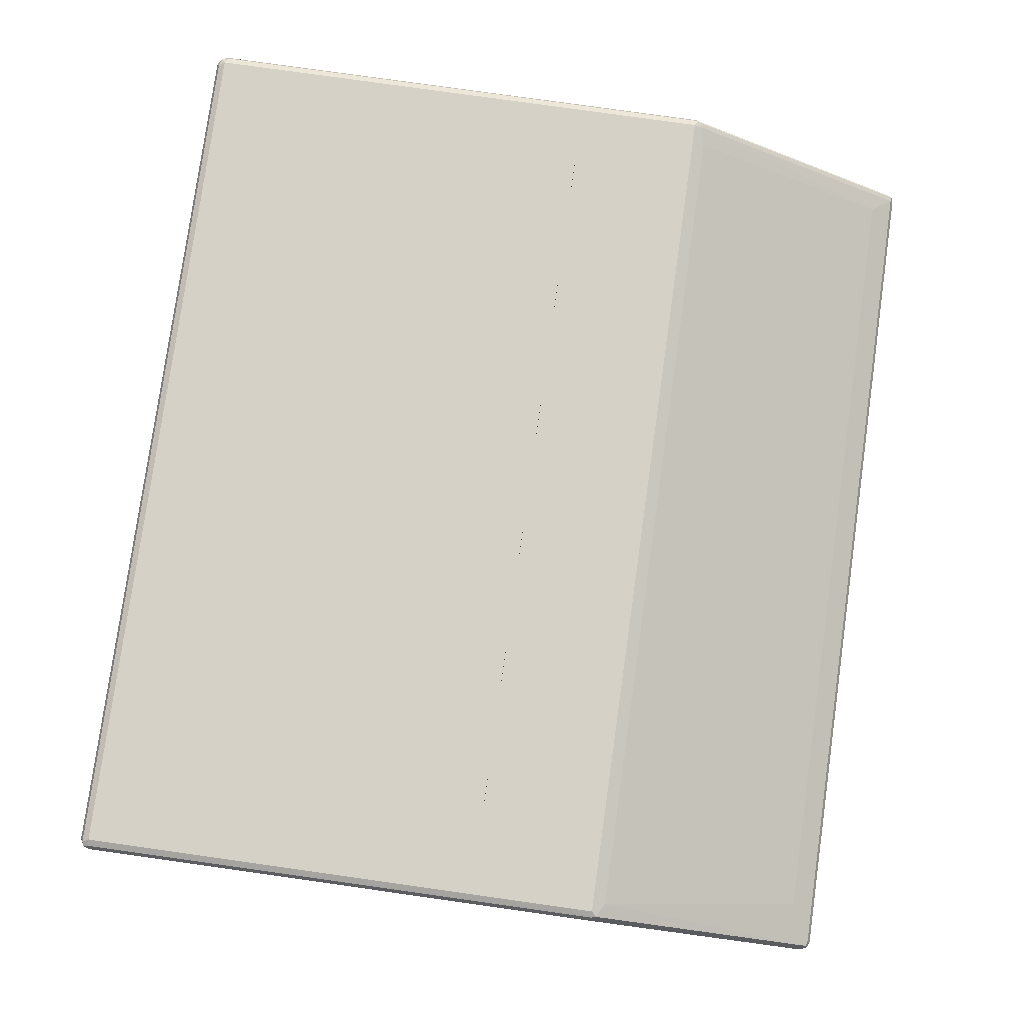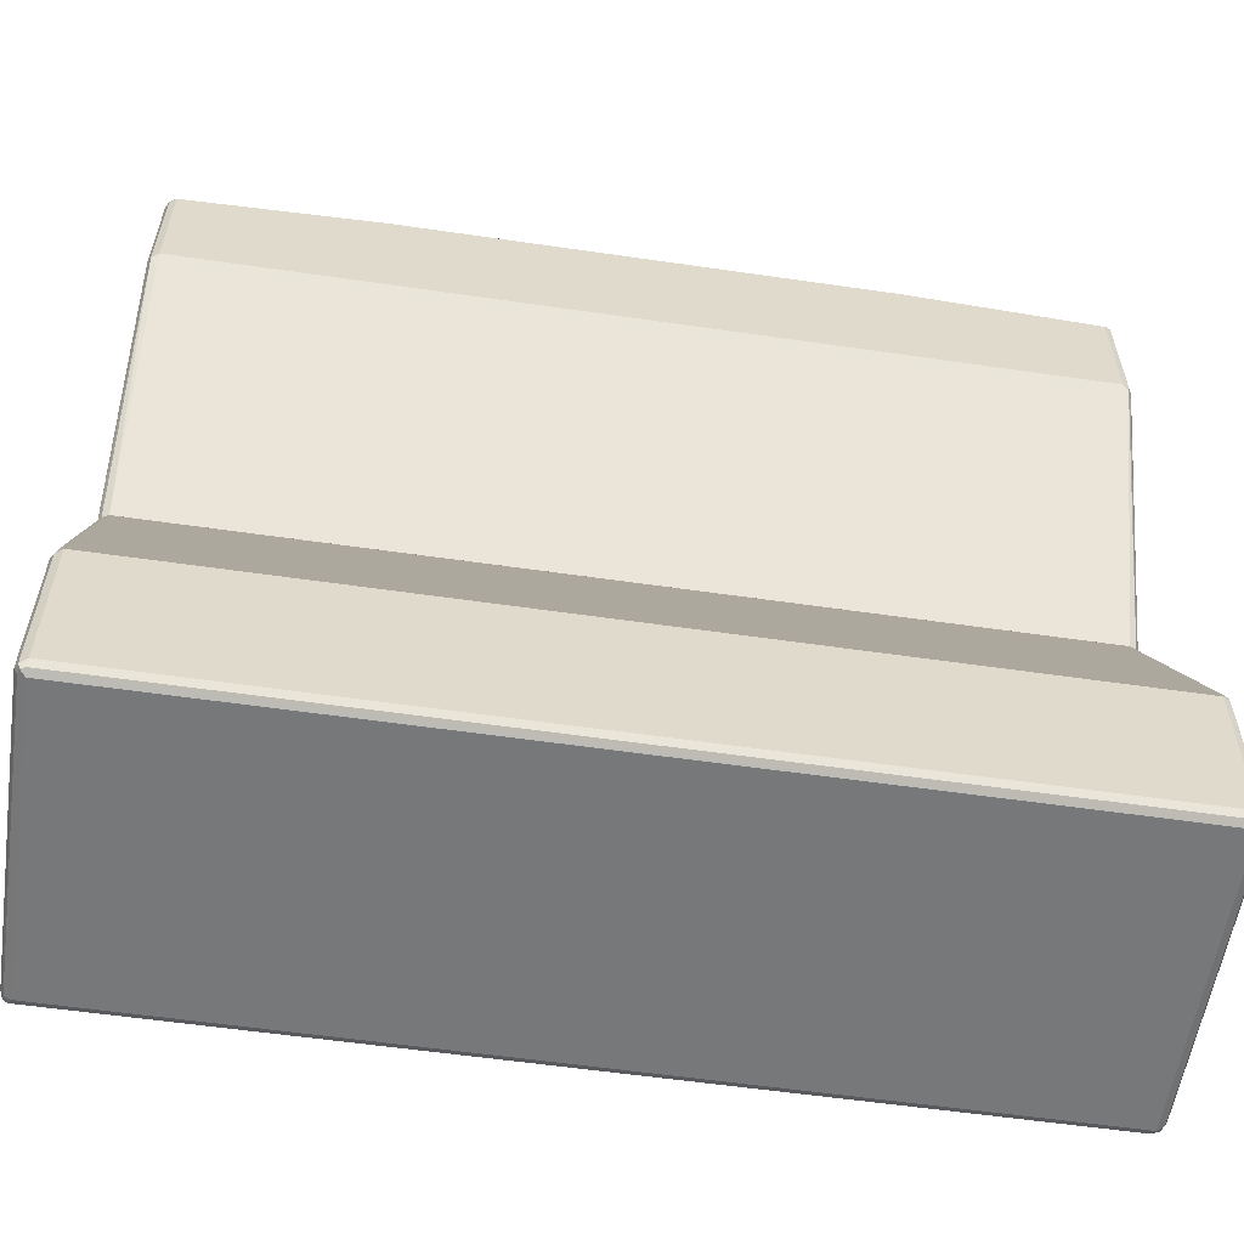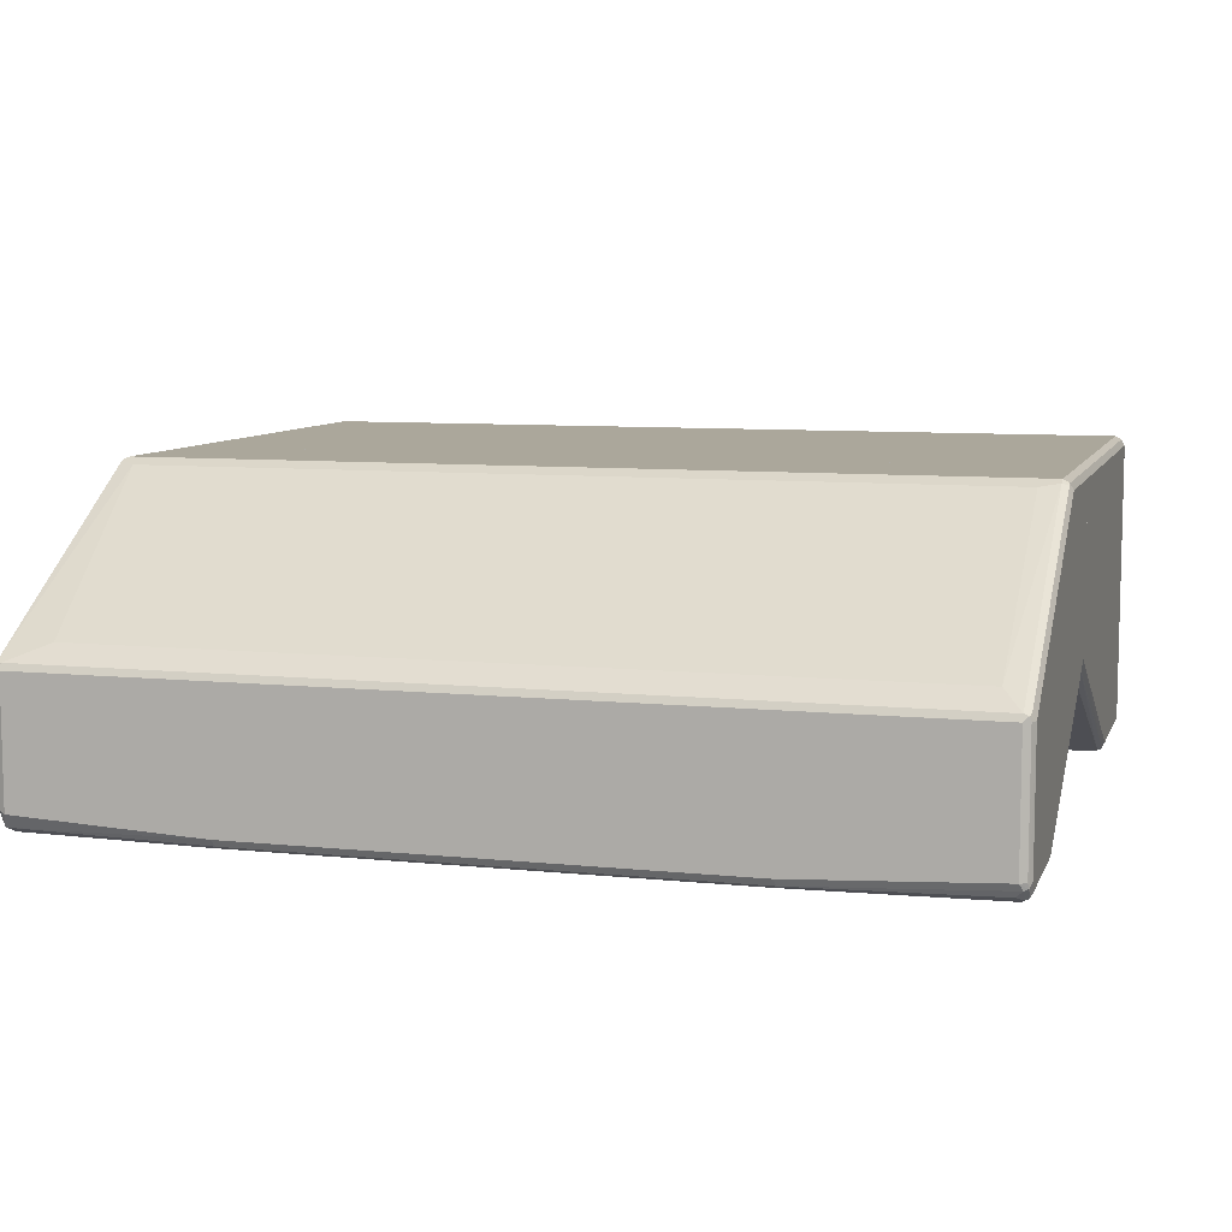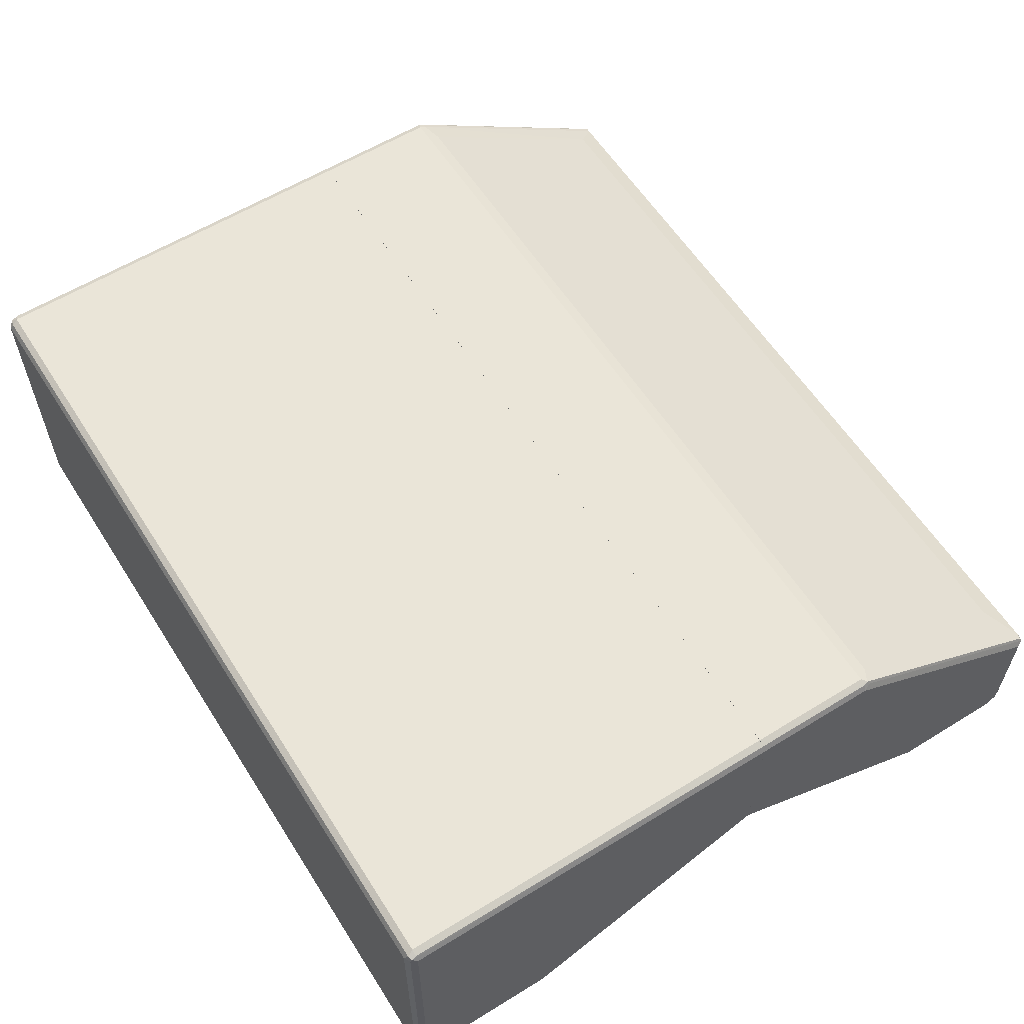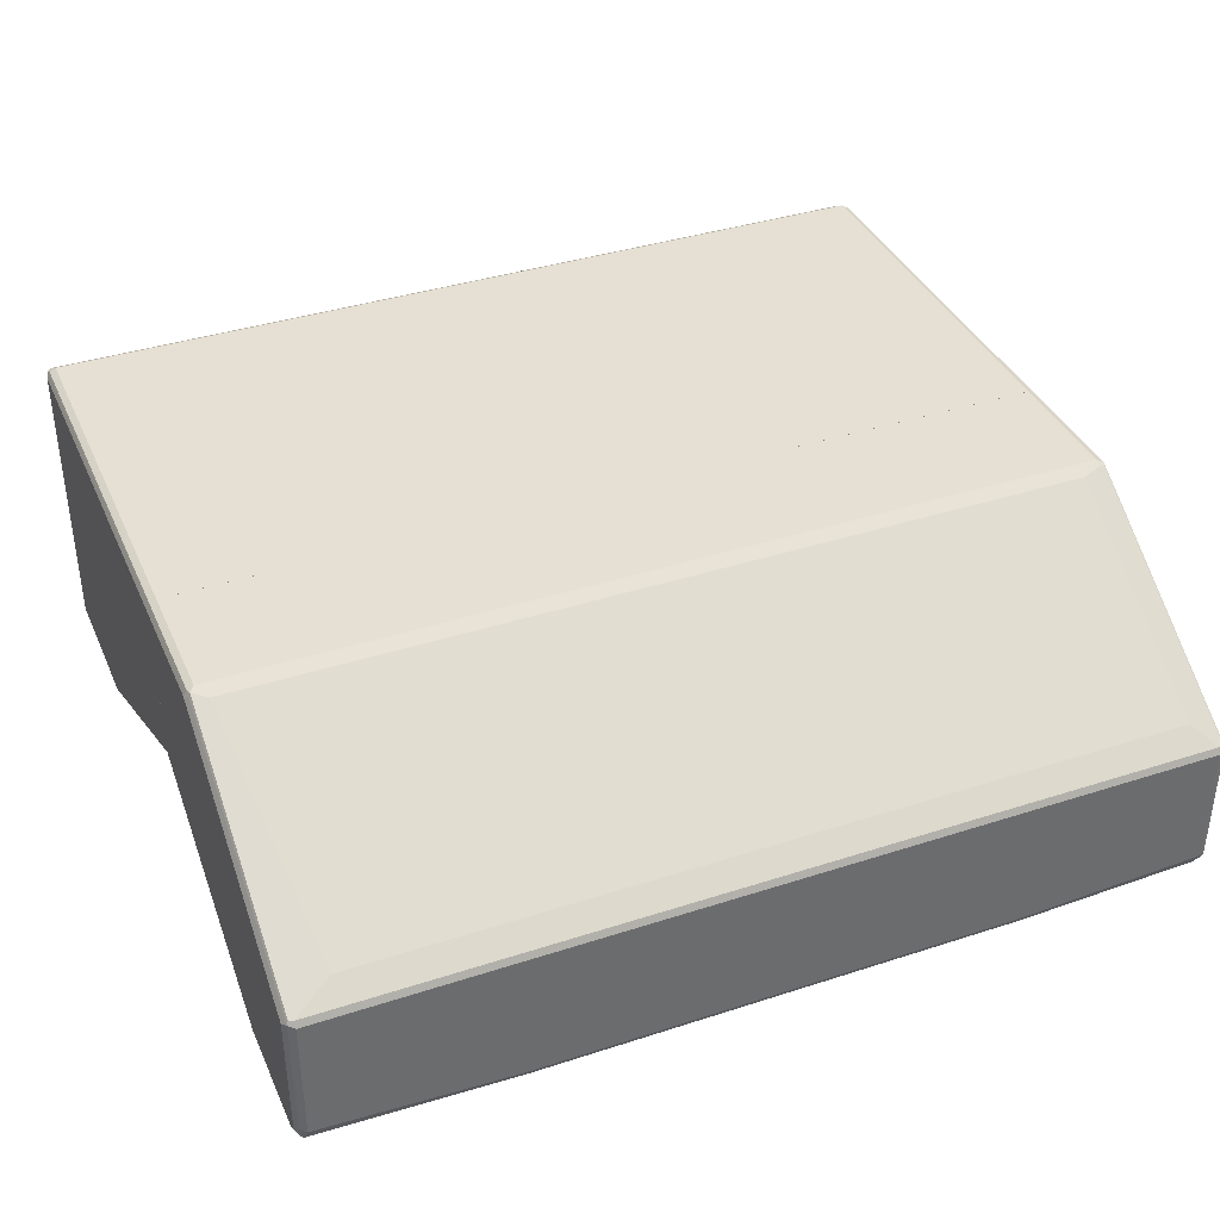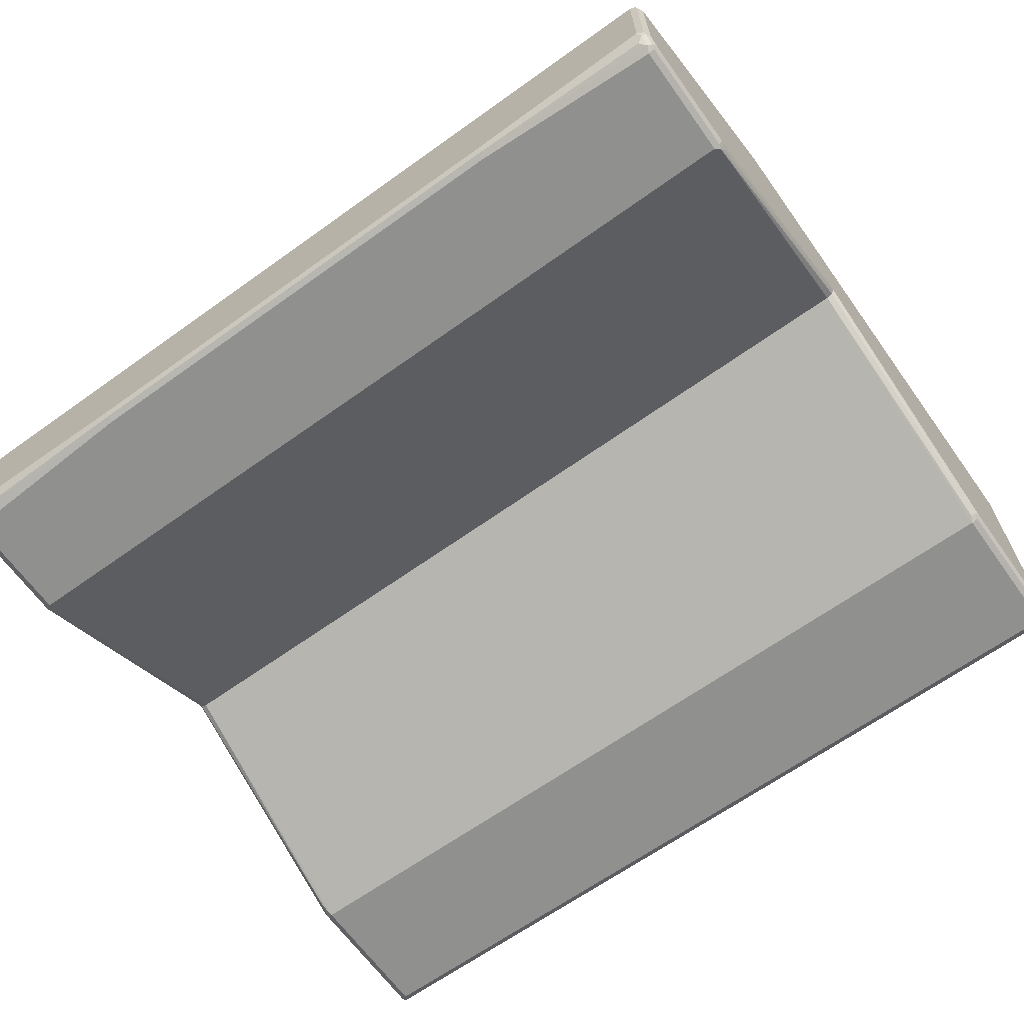
<metadata>
{"format":"obj","ext":"obj","renderer":"f3d","projection":"perspective","resolution":1024,"background":"white","views":[{"elev":79.6,"azim":-82.0,"up":"+Y"},{"elev":-57.4,"azim":-8.6,"up":"+Z"},{"elev":8.2,"azim":16.0,"up":"+Y"},{"elev":59.2,"azim":-122.3,"up":"+Y"},{"elev":38.0,"azim":-22.4,"up":"+Y"},{"elev":-65.6,"azim":35.7,"up":"+Y"}]}
</metadata>
<code>
v 0.6928 0.2309 -0.6314
v 0.6877 0.2412 -0.6262
v 0.7006 0.2387 -0.6236
v 0.7031 0.2258 -0.6262
v 0.6928 -0.2309 -0.6314
v -0.6928 0.2309 -0.6314
v 0.6928 0.2464 -0.6159
v -0.698 0.2412 -0.6262
v 0.7031 0.2412 -0.6108
v 0.7084 0.2309 -0.6159
v 0.7031 -0.2361 -0.6262
v 0.7006 -0.2425 -0.6236
v 0.6928 -0.2412 -0.6262
v -0.7006 -0.2387 -0.6275
v -0.6928 -0.2309 -0.6314
v -0.7031 0.2309 -0.6262
v -0.7045 0.2387 -0.6236
v 0.6928 0.2464 0.02902
v -0.6928 0.2464 -0.6159
v 0.7031 0.2412 0.02902
v 0.7084 -0.2309 -0.6159
v 0.7084 0.2309 0.02902
v 0.7031 -0.2412 -0.6159
v 0.7031 -0.2412 -0.3849
v 0.6928 -0.2464 -0.3849
v 0.6928 -0.2464 -0.6159
v -0.6928 -0.2464 -0.6159
v -0.6928 -0.2412 -0.6262
v -0.7031 -0.2412 -0.6211
v -0.7084 -0.2309 -0.6159
v -0.7031 -0.2309 -0.6262
v -0.7031 0.2412 0.02902
v -0.7031 0.2412 -0.6159
v -0.7084 0.2309 -0.6159
v -0.7084 0.2309 0.02902
v -0.6928 0.2464 0.02902
v -0.702 0.2418 0.02902
v 0.7084 -0.2309 -0.3849
v 0.7045 -0.2387 -0.3773
v 0.7084 -0.03077 0.02902
v 0.698 -0.2412 -0.3747
v 0.6928 -0.04616 0.02902
v -0.6928 -0.2464 -0.3849
v -0.7031 -0.2412 -0.3901
v -0.7084 -0.2309 -0.3849
v -0.7084 -0.03077 0.02902
v 0.7038 -0.03984 0.02902
v 0.7031 -0.04105 0.02902
v 0.6941 -0.04558 0.02902
v -0.6928 -0.04616 0.02902
v -0.698 -0.2361 -0.3644
v -0.7006 -0.2387 -0.3773
v -0.7031 -0.04105 0.02902
v -0.7066 -0.03434 0.02902
v -0.6964 -0.04438 0.02902
v 0.7084 0.2309 0.02908
v 0.7084 -0.03077 0.02908
v 0.7031 0.2412 0.02908
v 0.7084 0.2309 0.231
v 0.7084 -0.2309 0.4157
v 0.7045 -0.2329 0.4004
v 0.7038 -0.03984 0.02908
v 0.7031 0.2412 0.2361
v 0.6928 0.2464 0.02908
v 0.7084 -0.01539 0.6159
v 0.7084 -0.2309 0.6005
v 0.7045 -0.2387 0.6082
v 0.7031 -0.2412 0.4157
v 0.7006 -0.2425 0.408
v 0.7031 -0.04105 0.02908
v 0.6928 0.2464 0.231
v 0.7006 0.2387 0.2426
v 0.7031 -0.005113 0.621
v -0.6928 0.2464 0.02908
v 0.7045 -0.2233 0.6236
v 0.7084 -0.2156 0.6159
v 0.7006 -0.007669 0.6275
v 0.7031 -0.01539 0.6262
v 0.698 -0.2412 0.6108
v 0.6928 -0.2464 0.6005
v 0.7031 -0.2412 0.6005
v 0.6928 -0.2361 0.3952
v 0.6928 -0.04616 0.02908
v 0.6941 -0.04558 0.02908
v 0.6928 -0.2464 0.4157
v -0.6928 -0.2464 0.4157
v -0.6928 -0.2361 0.3952
v 0.662 0.2361 0.2515
v 0.6928 0.2412 0.2413
v -0.6928 0.2464 0.231
v -0.7006 0.2425 0.2387
v -0.702 0.2418 0.02908
v 0.7031 -0.2156 0.6262
v 0.6928 -0.2156 0.6314
v 0.698 -0.2258 0.6262
v 0.6928 -0.01539 0.6314
v 0.6928 -0.005113 0.6262
v -0.6928 -0.005113 0.6262
v -0.6928 -0.01539 0.6314
v 0.6877 -0.2361 0.621
v 0.3901 -0.2412 0.6262
v 0.385 -0.2464 0.6159
v -0.6928 -0.04616 0.02908
v -0.6928 -0.2464 0.6005
v -0.7031 -0.2412 0.4106
v -0.7006 -0.2387 0.4042
v 0.662 0.0205 0.5903
v -0.6774 0.2361 0.2515
v -0.7031 0.2412 0.231
v -0.7084 0.2309 0.231
v -0.7031 0.2361 0.2413
v -0.7006 -0.003811 0.6236
v -0.7031 0.2412 0.02908
v 0.385 -0.2309 0.6314
v -0.6313 0.0205 0.5903
v -0.7031 -0.01023 0.6262
v -0.6928 -0.2156 0.6314
v -0.3798 -0.2412 0.6262
v -0.385 -0.2464 0.6159
v -0.6964 -0.04438 0.02908
v -0.698 -0.2361 0.621
v -0.7006 -0.2387 0.6082
v -0.7031 -0.2412 0.5954
v -0.7084 -0.2309 0.4157
v -0.7084 -0.03077 0.02908
v -0.7066 -0.03434 0.02908
v -0.7031 -0.04105 0.02908
v -0.7084 0.2309 0.02908
v -0.7084 -0.01539 0.6159
v -0.385 -0.2309 0.6314
v -0.7031 -0.2104 0.6262
v -0.7006 -0.2233 0.6236
v -0.7057 -0.2284 0.6134
v -0.7084 -0.2309 0.6005
v -0.7084 -0.2156 0.6159
f 1 2 3
f 1 3 4
f 1 4 11
f 1 11 5
f 1 5 15
f 1 15 6
f 1 6 8
f 1 8 2
f 2 7 3
f 2 8 19
f 2 19 7
f 3 7 9
f 3 9 10
f 3 10 4
f 4 10 21
f 4 21 11
f 5 11 12
f 5 12 13
f 5 13 14
f 5 14 15
f 6 15 14
f 6 14 16
f 6 16 17
f 6 17 8
f 7 18 20
f 7 20 9
f 7 19 36
f 7 36 18
f 8 17 19
f 9 20 22
f 9 22 10
f 10 22 40
f 10 40 38
f 10 38 21
f 11 21 12
f 12 21 23
f 12 23 24
f 12 24 25
f 12 25 26
f 12 26 27
f 12 27 28
f 12 28 13
f 13 28 14
f 14 28 27
f 14 27 29
f 14 29 30
f 14 30 31
f 14 31 16
f 16 31 17
f 17 32 33
f 17 33 19
f 17 31 30
f 17 30 34
f 17 34 35
f 17 35 32
f 18 36 37
f 18 37 32
f 18 32 35
f 18 35 46
f 18 46 54
f 18 54 53
f 18 53 55
f 18 55 50
f 18 50 42
f 18 42 49
f 18 49 48
f 18 48 47
f 18 47 40
f 18 40 22
f 18 22 20
f 19 33 37
f 19 37 36
f 21 38 39
f 21 39 23
f 23 39 24
f 24 39 25
f 25 39 41
f 25 41 42
f 25 42 50
f 25 50 43
f 25 43 27
f 25 27 26
f 27 43 44
f 27 44 29
f 29 44 45
f 29 45 30
f 30 45 46
f 30 46 35
f 30 35 34
f 32 37 33
f 38 40 39
f 39 40 47
f 39 47 48
f 39 48 41
f 41 48 49
f 41 49 42
f 43 50 51
f 43 51 52
f 43 52 44
f 44 52 53
f 44 53 45
f 45 53 54
f 45 54 46
f 50 55 51
f 51 55 53
f 51 53 52
f 56 57 62
f 56 62 70
f 56 70 84
f 56 84 83
f 56 83 103
f 56 103 120
f 56 120 127
f 56 127 126
f 56 126 125
f 56 125 128
f 56 128 113
f 56 113 92
f 56 92 74
f 56 74 64
f 56 64 58
f 56 58 63
f 56 63 59
f 56 59 65
f 56 65 76
f 56 76 66
f 56 66 60
f 56 60 57
f 57 60 61
f 57 61 62
f 58 64 71
f 58 71 63
f 59 63 73
f 59 73 65
f 60 66 67
f 60 67 68
f 60 68 61
f 61 68 69
f 61 69 70
f 61 70 62
f 63 71 72
f 63 72 77
f 63 77 73
f 64 74 90
f 64 90 71
f 65 75 76
f 65 73 77
f 65 77 78
f 65 78 75
f 66 76 75
f 66 75 67
f 67 75 95
f 67 95 79
f 67 79 80
f 67 80 81
f 67 81 68
f 68 81 69
f 69 82 83
f 69 83 84
f 69 84 70
f 69 81 80
f 69 80 85
f 69 85 86
f 69 86 87
f 69 87 82
f 71 88 89
f 71 89 72
f 71 90 91
f 71 91 88
f 72 89 97
f 72 97 77
f 74 92 91
f 74 91 90
f 75 78 93
f 75 93 94
f 75 94 95
f 77 96 94
f 77 94 93
f 77 93 78
f 77 97 98
f 77 98 99
f 77 99 96
f 79 95 100
f 79 100 101
f 79 101 102
f 79 102 80
f 80 102 119
f 80 119 104
f 80 104 86
f 80 86 85
f 82 87 103
f 82 103 83
f 86 104 123
f 86 123 105
f 86 105 106
f 86 106 87
f 87 106 103
f 88 107 89
f 88 91 108
f 88 108 115
f 88 115 107
f 89 107 97
f 91 92 113
f 91 113 109
f 91 109 110
f 91 110 111
f 91 111 116
f 91 116 112
f 91 112 108
f 94 96 99
f 94 99 117
f 94 117 130
f 94 130 114
f 94 114 101
f 94 101 95
f 95 101 100
f 97 107 115
f 97 115 98
f 98 115 108
f 98 108 112
f 98 112 99
f 99 112 116
f 99 116 131
f 99 131 117
f 101 114 130
f 101 130 118
f 101 118 119
f 101 119 102
f 103 106 105
f 103 105 120
f 104 121 122
f 104 122 123
f 104 119 121
f 105 123 134
f 105 134 124
f 105 124 125
f 105 125 126
f 105 126 127
f 105 127 120
f 109 113 128
f 109 128 110
f 110 128 125
f 110 125 124
f 110 124 134
f 110 134 135
f 110 135 129
f 110 129 116
f 110 116 111
f 116 129 135
f 116 135 131
f 117 131 132
f 117 132 121
f 117 121 130
f 118 130 121
f 118 121 119
f 121 132 133
f 121 133 122
f 122 133 134
f 122 134 123
f 131 135 132
f 132 135 133
f 133 135 134

</code>
